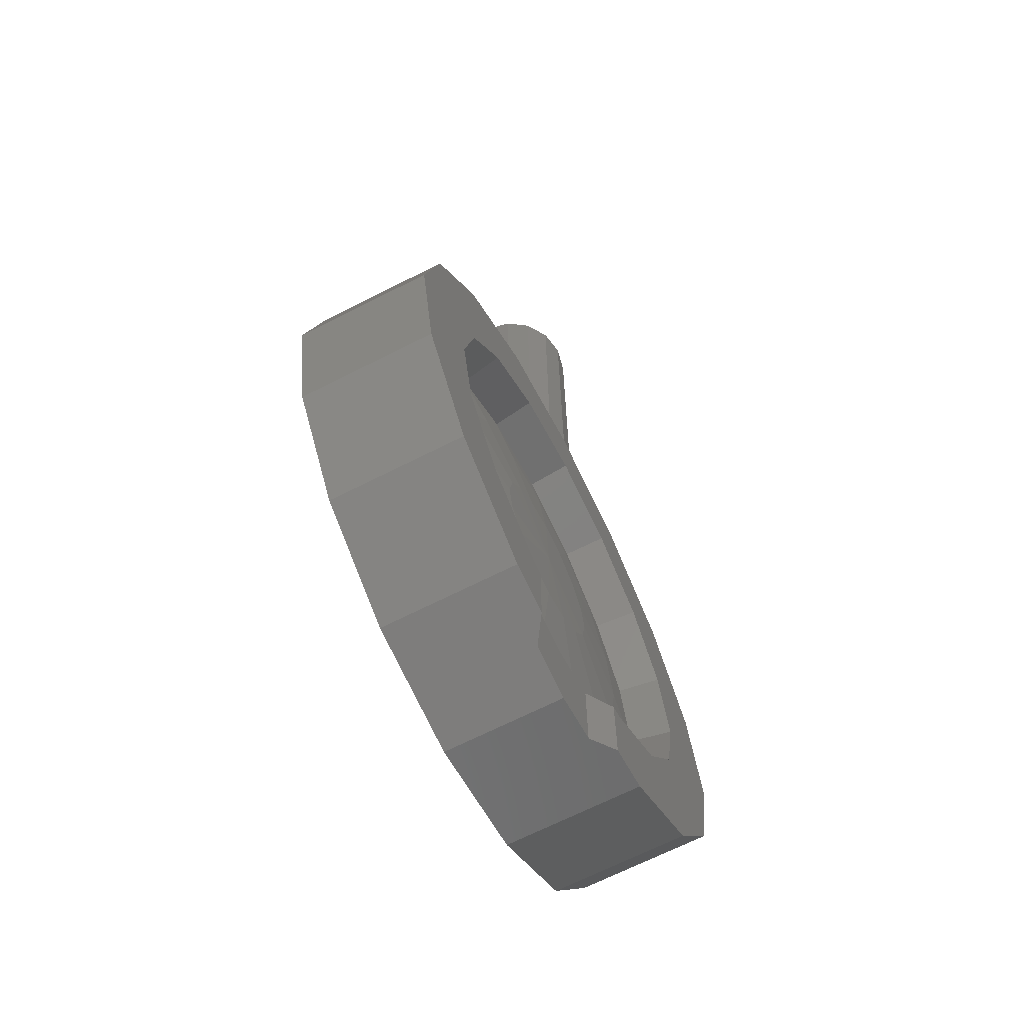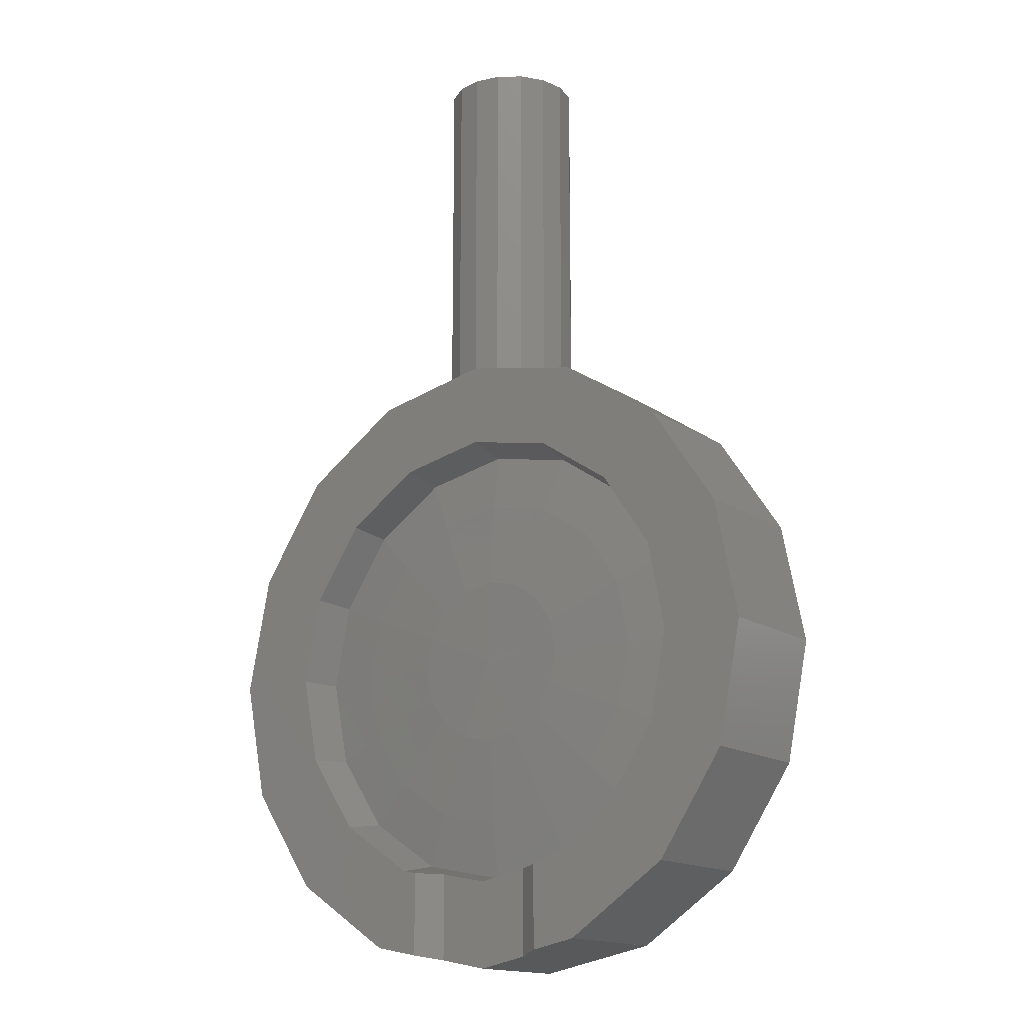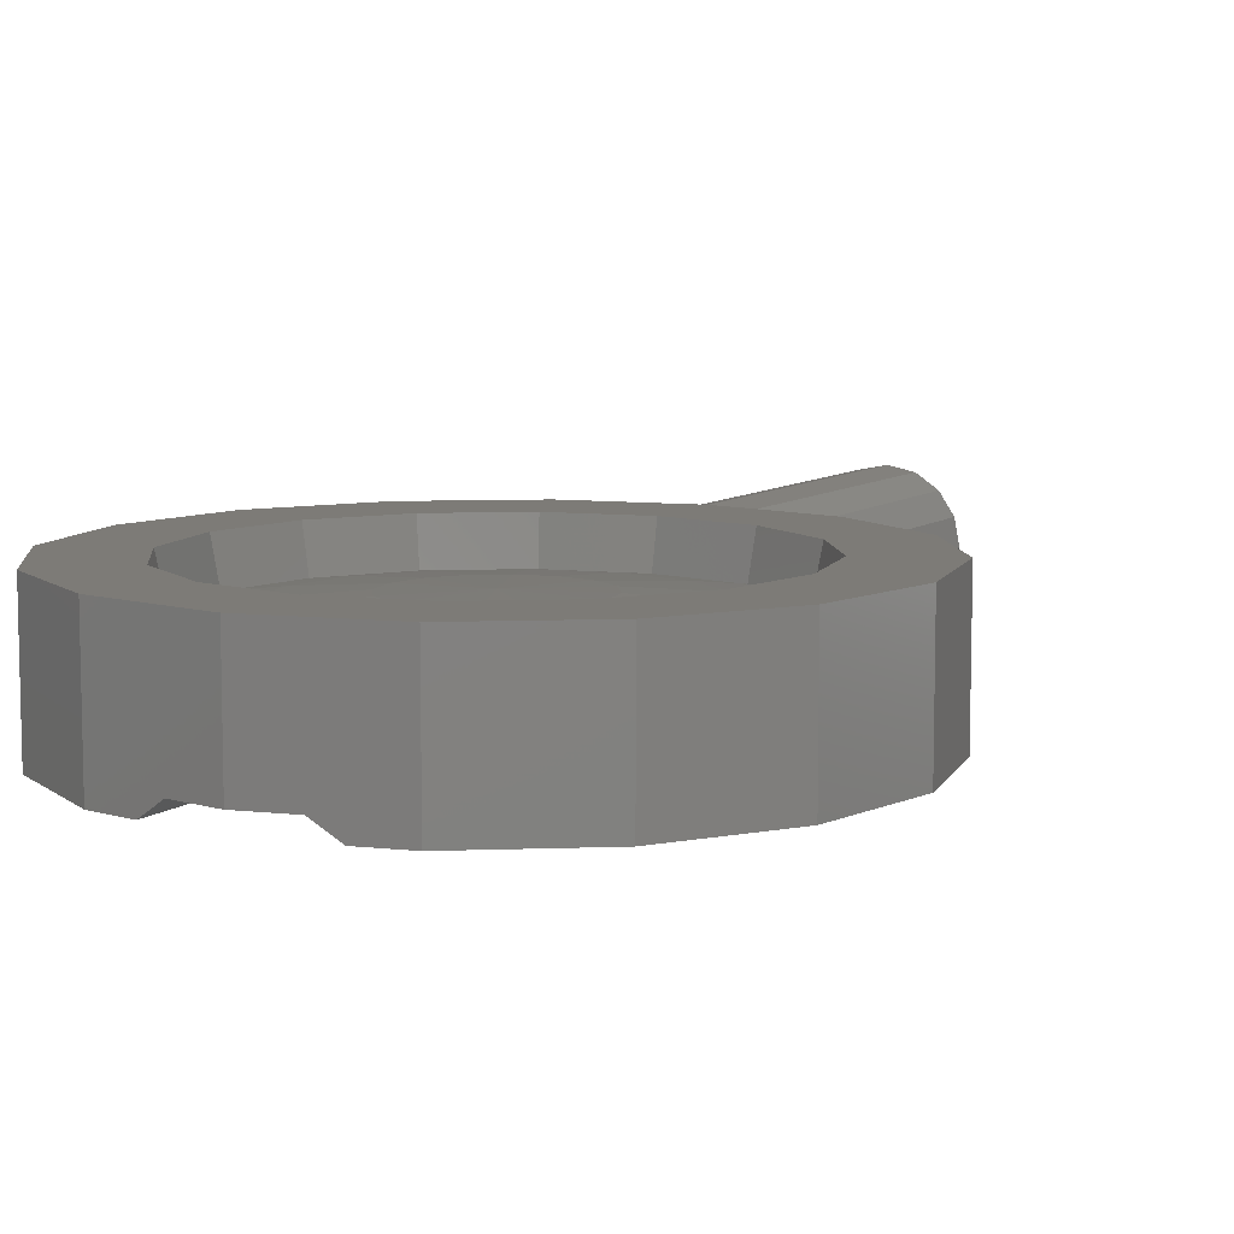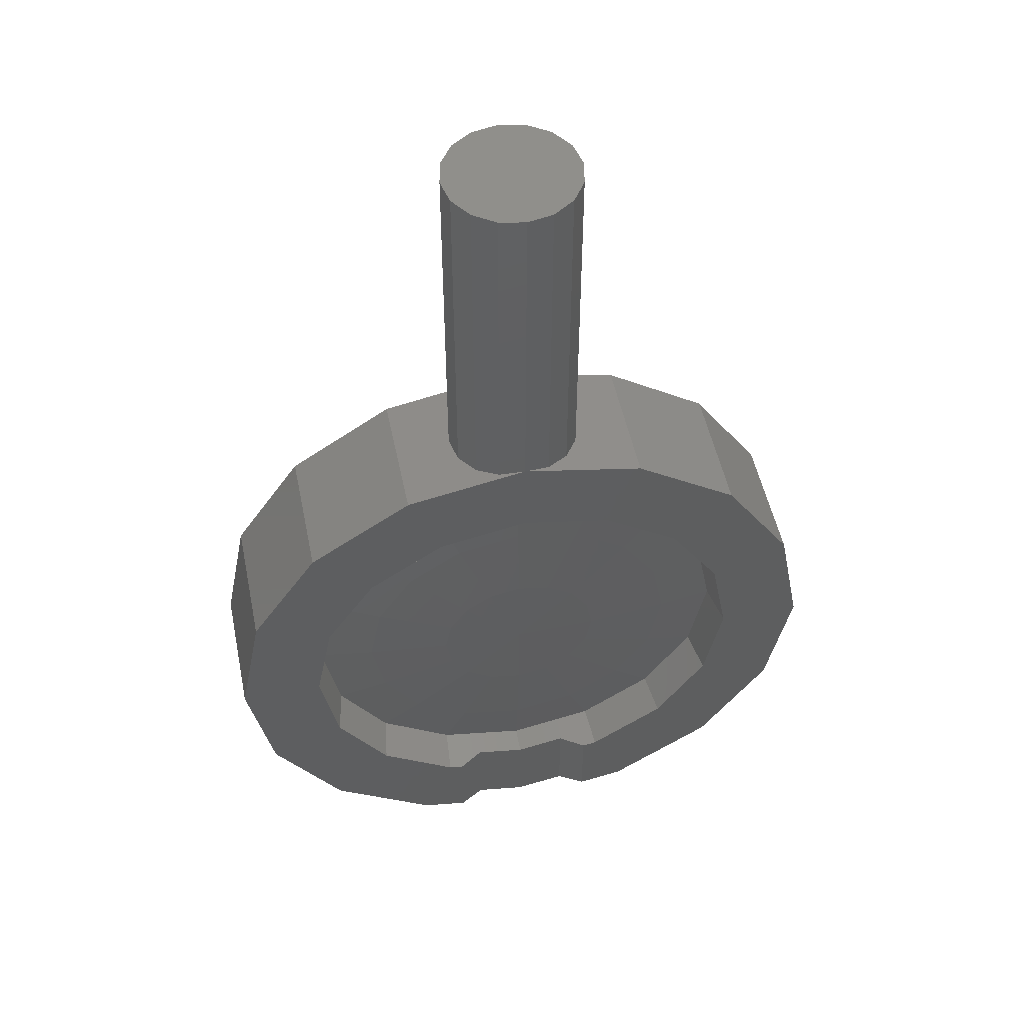
<metadata>
{"format":"stl","ext":"stl","renderer":"f3d","projection":"perspective","resolution":1024,"background":"white","views":[{"elev":-68.1,"azim":116.9,"up":"+Y"},{"elev":-15.6,"azim":-143.8,"up":"+Y"},{"elev":8.5,"azim":28.2,"up":"+Z"},{"elev":51.0,"azim":168.4,"up":"+Y"}]}
</metadata>
<code>
# stl→obj: 271 verts, 544 faces
v 0.16 0.4 0
v 0.1478 0.4 -0.06123
v 0 0.4 0
v 0.1131 0.4 -0.1131
v 0.06123 0.4 -0.1478
v 0 0.4 -0.16
v -0.06123 0.4 -0.1478
v -0.1131 0.4 -0.1131
v -0.1478 0.4 -0.06123
v -0.16 0.4 -0
v -0.1478 0.4 0.06123
v -0.1131 0.4 0.1131
v -0.06123 0.4 0.1478
v -0 0.4 0.16
v 0.06123 0.4 0.1478
v 0.1131 0.4 0.1131
v 0.1478 0.4 0.06123
v 0.1871 -1.257 0.096
v 0.2025 -1.18 0.096
v 0 -1.18 0.1
v 0.1432 -1.323 0.096
v 0.07749 -1.367 0.096
v -0 -1.383 0.096
v -0.07749 -1.367 0.096
v -0.1432 -1.323 0.096
v -0.1871 -1.257 0.096
v -0.2025 -1.18 0.096
v -0.1871 -1.103 0.096
v -0.1432 -1.037 0.096
v -0.07749 -0.9929 0.096
v 0 -0.9775 0.096
v 0.07749 -0.9929 0.096
v 0.1432 -1.037 0.096
v 0.1871 -1.103 0.096
v 0 -1.18 -0.1
v 0.1871 -1.103 -0.096
v 0.2025 -1.18 -0.096
v 0.1432 -1.037 -0.096
v 0.07749 -0.9929 -0.096
v 0 -0.9775 -0.096
v -0.07749 -0.9929 -0.096
v -0.1432 -1.037 -0.096
v -0.1871 -1.103 -0.096
v -0.2025 -1.18 -0.096
v -0.1871 -1.257 -0.096
v -0.1432 -1.323 -0.096
v -0.07749 -1.367 -0.096
v -0 -1.383 -0.096
v 0.07749 -1.367 -0.096
v 0.1432 -1.323 -0.096
v 0.1871 -1.257 -0.096
v 0.12 -1.916 -0.12
v 0.18 -1.904 -0.16
v 0.2909 -1.882 -0.16
v 0.2909 -1.882 0.16
v -0.2909 -1.882 -0.16
v -0.18 -1.904 -0.16
v -0.12 -1.916 -0.12
v -0.2909 -1.882 0.16
v 0 -1.94 0.16
v 0 -1.94 -0.12
v -0.12 -1.708 -0.12
v -0.18 -1.704 -0.16
v -0.2143 -1.697 -0.16
v -0.2067 -1.679 -0.06
v 0 -1.72 -0.06
v 0 -1.732 -0.12
v 0.12 -1.708 -0.12
v 0.2067 -1.679 -0.06
v 0.2143 -1.697 -0.16
v 0.18 -1.704 -0.16
v 0.3818 -1.562 -0.06
v 0.396 -1.576 -0.16
v -0.3818 -1.562 -0.06
v -0.396 -1.576 -0.16
v -0.5174 -1.394 -0.16
v -0.5374 -1.717 -0.16
v -0.7022 -1.471 -0.16
v -0.56 -1.18 -0.16
v -0.76 -1.18 -0.16
v -0.5174 -0.9657 -0.16
v -0.7022 -0.8891 -0.16
v -0.5374 -0.6426 -0.16
v -0.396 -0.784 -0.16
v -0.2909 -0.4778 -0.16
v -0.2143 -0.6626 -0.16
v 0 -0.42 -0.16
v 0 -0.62 -0.16
v 0.2909 -0.4778 -0.16
v 0.2143 -0.6626 -0.16
v 0.5374 -0.6426 -0.16
v 0.396 -0.784 -0.16
v 0.7022 -0.8891 -0.16
v 0.5174 -0.9657 -0.16
v 0.76 -1.18 -0.16
v 0.56 -1.18 -0.16
v 0.7022 -1.471 -0.16
v 0.5174 -1.394 -0.16
v 0.5374 -1.717 -0.16
v 0.16 -0.42 0
v 0.1478 -0.42 0.06123
v 0.1131 -0.42 0.1131
v 0.06123 -0.42 0.1478
v -0 -0.42 0.16
v -0.06123 -0.42 0.1478
v -0.1131 -0.42 0.1131
v -0.1478 -0.42 0.06123
v -0.16 -0.42 -0
v -0.1478 -0.42 -0.06123
v -0.1131 -0.42 -0.1131
v -0.06123 -0.42 -0.1478
v 0.06123 -0.42 -0.1478
v 0.1131 -0.42 -0.1131
v 0.1478 -0.42 -0.06123
v -0.2908 -1.882 -0.16
v -0.2908 -1.882 0.16
v -0.5374 -1.717 0.16
v -0.7021 -1.471 0.16
v -0.7021 -1.471 -0.16
v -0.76 -1.18 0.16
v -0.7021 -0.8892 0.16
v -0.7021 -0.8892 -0.16
v -0.5374 -0.6426 0.16
v -0.2908 -0.4779 0.16
v -0.2908 -0.4779 -0.16
v -0 -0.42 -0.16
v 0.2908 -0.4779 0.16
v 0.2908 -0.4779 -0.16
v 0.5374 -0.6426 0.16
v 0.7021 -0.8892 0.16
v 0.7021 -0.8892 -0.16
v 0.76 -1.18 0.16
v 0.7021 -1.471 0.16
v 0.7021 -1.471 -0.16
v 0.5374 -1.717 0.16
v 0.2908 -1.882 0.16
v 0.2908 -1.882 -0.16
v 0.56 -1.18 0.16
v 0.64 -1.18 0.16
v 0.5913 -0.9351 0.16
v 0.5174 -0.9657 0.16
v 0.4525 -0.7275 0.16
v 0.396 -0.784 0.16
v 0.2449 -0.5887 0.16
v 0.2143 -0.6626 0.16
v -0 -0.54 0.16
v -0 -0.62 0.16
v -0.2449 -0.5887 0.16
v -0.2143 -0.6626 0.16
v -0.4525 -0.7275 0.16
v -0.396 -0.784 0.16
v -0.5913 -0.9351 0.16
v -0.5174 -0.9657 0.16
v -0.64 -1.18 0.16
v -0.56 -1.18 0.16
v -0.5913 -1.425 0.16
v -0.5174 -1.394 0.16
v -0.4525 -1.633 0.16
v -0.396 -1.576 0.16
v -0.2449 -1.771 0.16
v -0.2143 -1.697 0.16
v 0 -1.82 0.16
v 0 -1.74 0.16
v 0.2449 -1.771 0.16
v 0.2143 -1.697 0.16
v 0.4525 -1.633 0.16
v 0.396 -1.576 0.16
v 0.5913 -1.425 0.16
v 0.5174 -1.394 0.16
v 0.72 -1.18 0.16
v 0.6652 -0.9045 0.16
v 0.5091 -0.6709 0.16
v 0.2755 -0.5148 0.16
v -0 -0.46 0.16
v -0.2755 -0.5148 0.16
v -0.5091 -0.6709 0.16
v -0.6652 -0.9045 0.16
v -0.72 -1.18 0.16
v -0.6652 -1.456 0.16
v -0.5091 -1.689 0.16
v -0.2755 -1.845 0.16
v 0 -1.9 0.16
v 0.2755 -1.845 0.16
v 0.5091 -1.689 0.16
v 0.6652 -1.456 0.16
v 0.54 -1.18 0.06
v 0.4989 -1.387 0.06
v 0.3818 -1.562 0.06
v 0.2066 -1.679 0.06
v -0 -1.72 0.06
v -0 -1.74 0.16
v -0 -0.64 0.06
v 0.2066 -0.6811 0.06
v 0.3818 -0.7982 0.06
v 0.4989 -0.9734 0.06
v 0 -1.72 0.06
v -0.2066 -1.679 0.06
v -0.3818 -1.562 0.06
v -0.4989 -1.387 0.06
v -0.54 -1.18 0.06
v -0.4989 -0.9734 0.06
v -0.3818 -0.7982 0.06
v -0.2066 -0.6811 0.06
v 0 -0.64 0.06
v 0 -0.62 0.16
v -0.54 -1.18 -0.06
v -0.4989 -1.387 -0.06
v -0.2066 -1.679 -0.06
v 0.2066 -1.679 -0.06
v 0.4989 -1.387 -0.06
v 0.54 -1.18 -0.06
v 0.4989 -0.9734 -0.06
v 0.3818 -0.7982 -0.06
v 0.2066 -0.6811 -0.06
v -0 -0.64 -0.06
v -0.2066 -0.6811 -0.06
v -0.3818 -0.7982 -0.06
v -0.4989 -0.9734 -0.06
v 0 -0.64 -0.06
v 0.405 -1.18 0.078
v 0.3742 -1.335 0.078
v 0.2864 -1.466 0.078
v 0.155 -1.554 0.078
v -0 -1.585 0.078
v -0.155 -1.554 0.078
v -0.2864 -1.466 0.078
v -0.3742 -1.335 0.078
v -0.405 -1.18 0.078
v -0.3742 -1.025 0.078
v -0.2864 -0.8936 0.078
v -0.155 -0.8058 0.078
v 0 -0.775 0.078
v 0.155 -0.8058 0.078
v 0.2864 -0.8936 0.078
v 0.3742 -1.025 0.078
v 0.405 -1.18 -0.078
v 0.3742 -1.025 -0.078
v 0.2864 -0.8936 -0.078
v 0.155 -0.8058 -0.078
v 0 -0.775 -0.078
v -0.155 -0.8058 -0.078
v -0.2864 -0.8936 -0.078
v -0.3742 -1.025 -0.078
v -0.405 -1.18 -0.078
v -0.3742 -1.335 -0.078
v -0.2864 -1.466 -0.078
v -0.155 -1.554 -0.078
v -0 -1.585 -0.078
v -0 -1.72 -0.06
v 0.155 -1.554 -0.078
v 0.2864 -1.466 -0.078
v 0.3742 -1.335 -0.078
v -0.06123 -0.4319 0.1478
v -0.1131 -0.4421 0.1131
v -0.1478 -0.4488 0.06123
v -0.16 -0.4512 -0
v -0.06123 -0.4319 -0.1478
v -0.1131 -0.4421 -0.1131
v -0.1478 -0.4488 -0.06123
v -0.16 -0.42 0
v -0.16 -0.4512 0
v 0 -0.42 0.16
v 0.06123 -0.4319 0.1478
v 0.1131 -0.4421 0.1131
v 0.1478 -0.4488 0.06123
v 0.16 -0.42 -0
v 0.16 -0.4512 -0
v 0.06123 -0.4319 -0.1478
v 0.1131 -0.4421 -0.1131
v 0.1478 -0.4488 -0.06123
v 0.16 -0.4512 0
f 1 2 3
f 2 4 3
f 4 5 3
f 5 6 3
f 6 7 3
f 7 8 3
f 8 9 3
f 9 10 3
f 10 11 3
f 11 12 3
f 12 13 3
f 13 14 3
f 14 15 3
f 15 16 3
f 16 17 3
f 17 1 3
f 18 19 20
f 21 18 20
f 22 21 20
f 23 22 20
f 24 23 20
f 25 24 20
f 26 25 20
f 27 26 20
f 28 27 20
f 29 28 20
f 30 29 20
f 31 30 20
f 32 31 20
f 33 32 20
f 34 33 20
f 19 34 20
f 35 36 37
f 35 38 36
f 35 39 38
f 35 40 39
f 35 41 40
f 35 42 41
f 35 43 42
f 35 44 43
f 35 45 44
f 35 46 45
f 35 47 46
f 35 48 47
f 35 49 48
f 35 50 49
f 35 51 50
f 35 37 51
f 52 53 54
f 52 54 55
f 56 57 58
f 56 58 59
f 55 60 61
f 55 61 52
f 61 60 59
f 61 59 58
f 62 63 64
f 62 64 65
f 62 65 66
f 62 66 67
f 68 67 66
f 68 66 69
f 68 69 70
f 68 70 71
f 72 73 70
f 72 70 69
f 74 65 64
f 74 64 75
f 76 75 77
f 76 77 78
f 79 76 78
f 79 78 80
f 81 79 80
f 81 80 82
f 83 84 81
f 83 81 82
f 84 83 85
f 84 85 86
f 86 85 87
f 86 87 88
f 88 87 89
f 88 89 90
f 90 89 91
f 90 91 92
f 92 91 93
f 92 93 94
f 94 93 95
f 94 95 96
f 96 95 97
f 96 97 98
f 98 97 99
f 98 99 73
f 63 57 56
f 63 56 64
f 54 70 73
f 54 73 99
f 75 64 56
f 75 56 77
f 53 71 70
f 53 70 54
f 62 58 57
f 62 57 63
f 52 68 71
f 52 71 53
f 67 61 58
f 67 58 62
f 67 68 52
f 67 52 61
f 100 1 17
f 100 17 101
f 101 17 16
f 101 16 102
f 102 16 15
f 102 15 103
f 103 15 14
f 103 14 104
f 104 14 13
f 104 13 105
f 105 13 12
f 105 12 106
f 106 12 11
f 106 11 107
f 107 11 10
f 107 10 108
f 108 10 9
f 108 9 109
f 109 9 8
f 109 8 110
f 110 8 7
f 110 7 111
f 111 7 6
f 111 6 87
f 87 6 5
f 87 5 112
f 112 5 4
f 112 4 113
f 113 4 2
f 113 2 114
f 114 2 1
f 114 1 100
f 115 116 117
f 115 117 77
f 77 117 118
f 77 118 119
f 119 118 120
f 119 120 80
f 80 120 121
f 80 121 122
f 122 121 123
f 122 123 83
f 83 123 124
f 83 124 125
f 125 124 104
f 125 104 126
f 126 104 127
f 126 127 128
f 128 127 129
f 128 129 91
f 91 129 130
f 91 130 131
f 131 130 132
f 131 132 95
f 95 132 133
f 95 133 134
f 134 133 135
f 134 135 99
f 99 135 136
f 99 136 137
f 138 139 140
f 138 140 141
f 141 140 142
f 141 142 143
f 143 142 144
f 143 144 145
f 145 144 146
f 145 146 147
f 147 146 148
f 147 148 149
f 149 148 150
f 149 150 151
f 151 150 152
f 151 152 153
f 153 152 154
f 153 154 155
f 155 154 156
f 155 156 157
f 157 156 158
f 157 158 159
f 159 158 160
f 159 160 161
f 161 160 162
f 161 162 163
f 163 162 164
f 163 164 165
f 165 164 166
f 165 166 167
f 167 166 168
f 167 168 169
f 169 168 139
f 169 139 138
f 139 170 171
f 139 171 140
f 140 171 172
f 140 172 142
f 142 172 173
f 142 173 144
f 144 173 174
f 144 174 146
f 146 174 175
f 146 175 148
f 148 175 176
f 148 176 150
f 150 176 177
f 150 177 152
f 152 177 178
f 152 178 154
f 154 178 179
f 154 179 156
f 156 179 180
f 156 180 158
f 158 180 181
f 158 181 160
f 160 181 182
f 160 182 162
f 162 182 183
f 162 183 164
f 164 183 184
f 164 184 166
f 166 184 185
f 166 185 168
f 168 185 170
f 168 170 139
f 170 132 130
f 170 130 171
f 171 130 129
f 171 129 172
f 172 129 127
f 172 127 173
f 173 127 104
f 173 104 174
f 174 104 124
f 174 124 175
f 175 124 123
f 175 123 176
f 176 123 121
f 176 121 177
f 177 121 120
f 177 120 178
f 178 120 118
f 178 118 179
f 179 118 117
f 179 117 180
f 180 117 116
f 180 116 181
f 181 116 60
f 181 60 182
f 182 60 136
f 182 136 183
f 183 136 135
f 183 135 184
f 184 135 133
f 184 133 185
f 185 133 132
f 185 132 170
f 138 186 187
f 138 187 169
f 169 187 188
f 169 188 167
f 167 188 189
f 167 189 165
f 165 189 190
f 165 190 191
f 147 192 193
f 147 193 145
f 145 193 194
f 145 194 143
f 143 194 195
f 143 195 141
f 141 195 186
f 141 186 138
f 163 196 197
f 163 197 161
f 161 197 198
f 161 198 159
f 159 198 199
f 159 199 157
f 157 199 200
f 157 200 155
f 155 200 201
f 155 201 153
f 153 201 202
f 153 202 151
f 151 202 203
f 151 203 149
f 149 203 204
f 149 204 205
f 206 200 199
f 206 199 207
f 207 199 198
f 207 198 74
f 74 198 197
f 74 197 208
f 208 197 196
f 208 196 66
f 66 196 189
f 66 189 209
f 209 189 188
f 209 188 72
f 72 188 187
f 72 187 210
f 210 187 186
f 210 186 211
f 211 186 195
f 211 195 212
f 212 195 194
f 212 194 213
f 213 194 193
f 213 193 214
f 214 193 192
f 214 192 215
f 215 192 203
f 215 203 216
f 216 203 202
f 216 202 217
f 217 202 201
f 217 201 218
f 218 201 200
f 218 200 206
f 92 213 214
f 92 214 90
f 90 214 219
f 90 219 88
f 88 219 216
f 88 216 86
f 86 216 217
f 86 217 84
f 84 217 218
f 84 218 81
f 81 218 206
f 81 206 79
f 79 206 207
f 79 207 76
f 76 207 74
f 76 74 75
f 73 72 210
f 73 210 98
f 98 210 211
f 98 211 96
f 96 211 212
f 96 212 94
f 94 212 213
f 94 213 92
f 186 220 221
f 186 221 187
f 187 221 222
f 187 222 188
f 188 222 223
f 188 223 189
f 189 223 224
f 189 224 190
f 190 224 225
f 190 225 197
f 197 225 226
f 197 226 198
f 198 226 227
f 198 227 199
f 199 227 228
f 199 228 200
f 200 228 229
f 200 229 201
f 201 229 230
f 201 230 202
f 202 230 231
f 202 231 203
f 203 231 232
f 203 232 204
f 204 232 233
f 204 233 193
f 193 233 234
f 193 234 194
f 194 234 235
f 194 235 195
f 195 235 220
f 195 220 186
f 220 19 18
f 220 18 221
f 221 18 21
f 221 21 222
f 222 21 22
f 222 22 223
f 223 22 23
f 223 23 224
f 224 23 24
f 224 24 225
f 225 24 25
f 225 25 226
f 226 25 26
f 226 26 227
f 227 26 27
f 227 27 228
f 228 27 28
f 228 28 229
f 229 28 29
f 229 29 230
f 230 29 30
f 230 30 231
f 231 30 31
f 231 31 232
f 232 31 32
f 232 32 233
f 233 32 33
f 233 33 234
f 234 33 34
f 234 34 235
f 235 34 19
f 235 19 220
f 200 206 207
f 200 207 199
f 199 207 74
f 199 74 198
f 198 74 208
f 198 208 197
f 197 208 66
f 197 66 196
f 196 66 209
f 196 209 189
f 189 209 72
f 189 72 188
f 188 72 210
f 188 210 187
f 187 210 211
f 187 211 186
f 186 211 212
f 186 212 195
f 195 212 213
f 195 213 194
f 194 213 214
f 194 214 193
f 193 214 215
f 193 215 192
f 192 215 216
f 192 216 203
f 203 216 217
f 203 217 202
f 202 217 218
f 202 218 201
f 201 218 206
f 201 206 200
f 211 236 237
f 211 237 212
f 212 237 238
f 212 238 213
f 213 238 239
f 213 239 214
f 214 239 240
f 214 240 219
f 219 240 241
f 219 241 216
f 216 241 242
f 216 242 217
f 217 242 243
f 217 243 218
f 218 243 244
f 218 244 206
f 206 244 245
f 206 245 207
f 207 245 246
f 207 246 74
f 74 246 247
f 74 247 208
f 208 247 248
f 208 248 249
f 249 248 250
f 249 250 209
f 209 250 251
f 209 251 72
f 72 251 252
f 72 252 210
f 210 252 236
f 210 236 211
f 236 37 36
f 236 36 237
f 237 36 38
f 237 38 238
f 238 38 39
f 238 39 239
f 239 39 40
f 239 40 240
f 240 40 41
f 240 41 241
f 241 41 42
f 241 42 242
f 242 42 43
f 242 43 243
f 243 43 44
f 243 44 244
f 244 44 45
f 244 45 245
f 245 45 46
f 245 46 246
f 246 46 47
f 246 47 247
f 247 47 48
f 247 48 248
f 248 48 49
f 248 49 250
f 250 49 50
f 250 50 251
f 251 50 51
f 251 51 252
f 252 51 37
f 252 37 236
f 104 104 253
f 104 253 105
f 253 105 254
f 105 254 106
f 254 106 255
f 106 255 107
f 255 107 256
f 107 256 108
f 126 126 111
f 126 111 257
f 111 257 110
f 257 110 258
f 110 258 109
f 258 109 259
f 109 259 260
f 259 260 261
f 262 262 103
f 262 103 263
f 103 263 102
f 263 102 264
f 102 264 101
f 264 101 265
f 101 265 266
f 265 266 267
f 87 87 268
f 87 268 112
f 268 112 269
f 112 269 113
f 269 113 270
f 113 270 114
f 270 114 271
f 114 271 100

</code>
